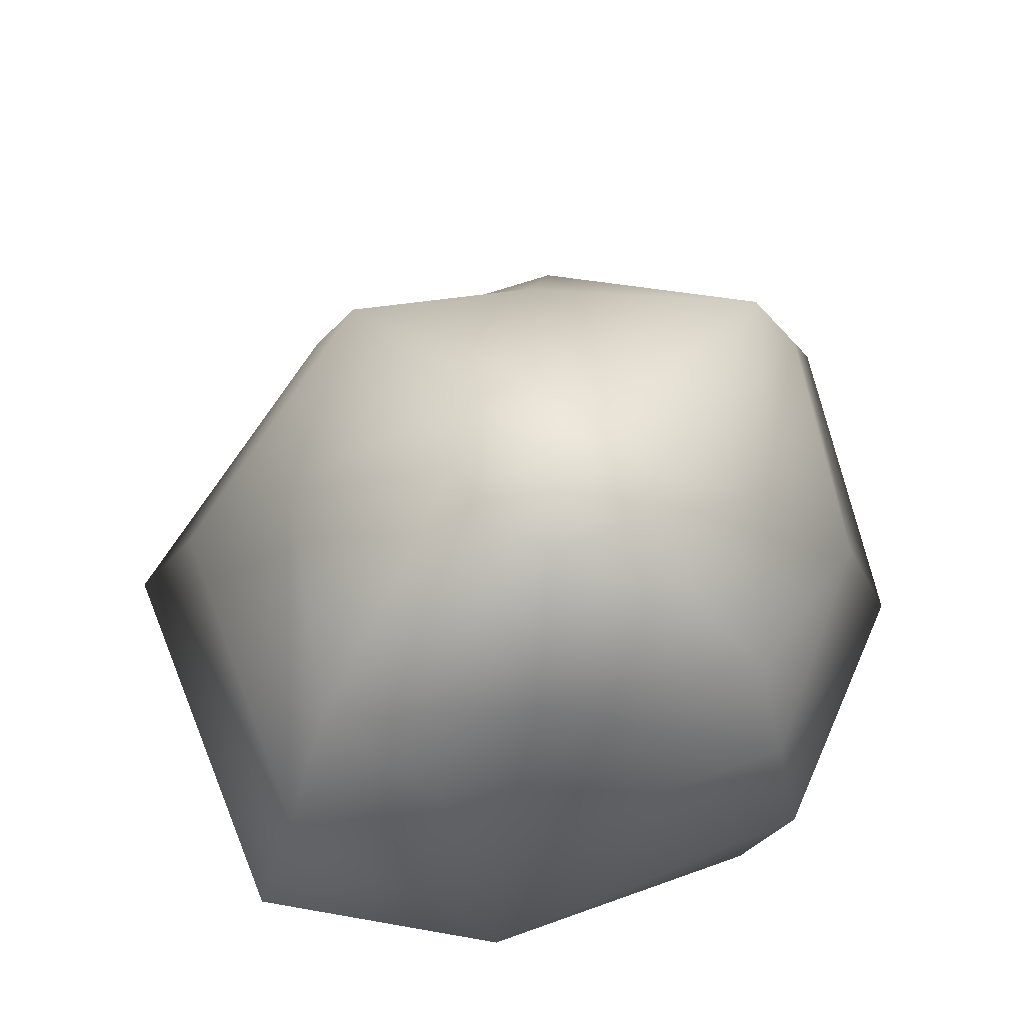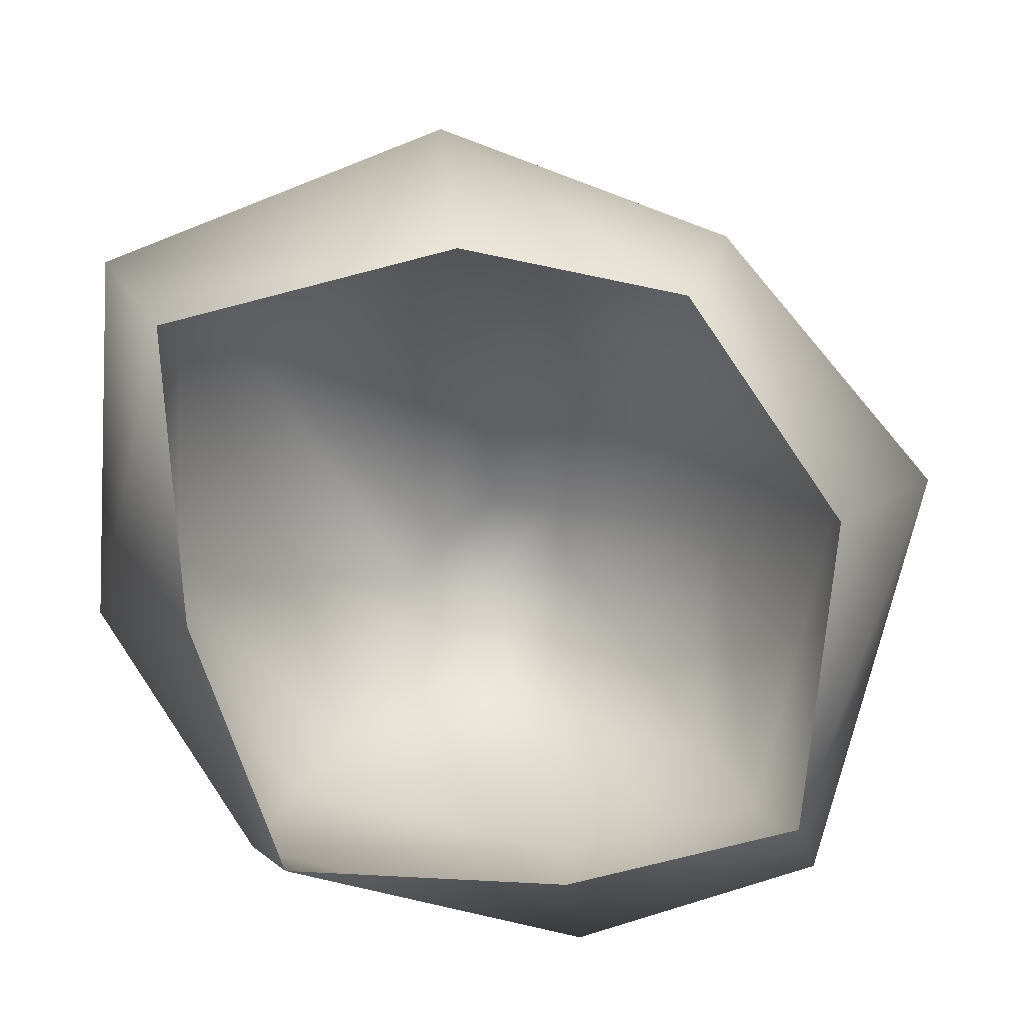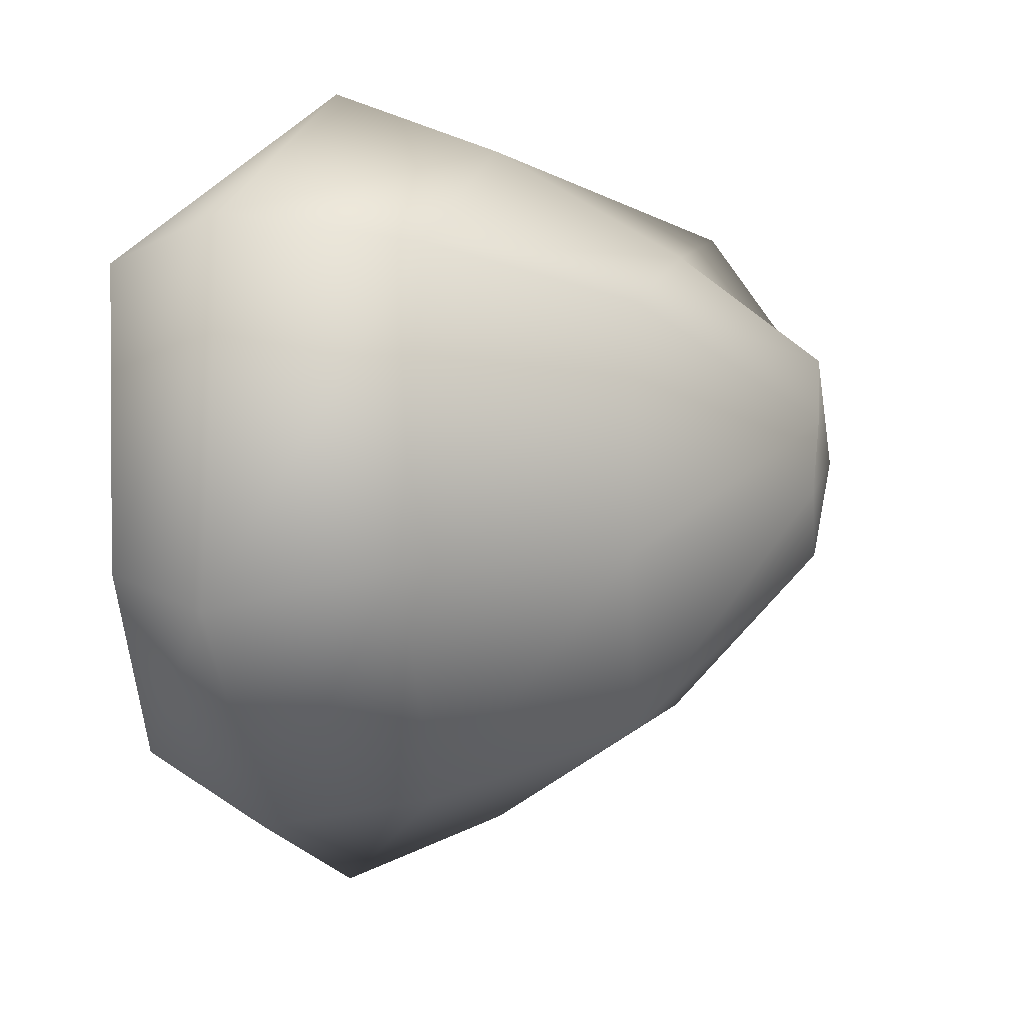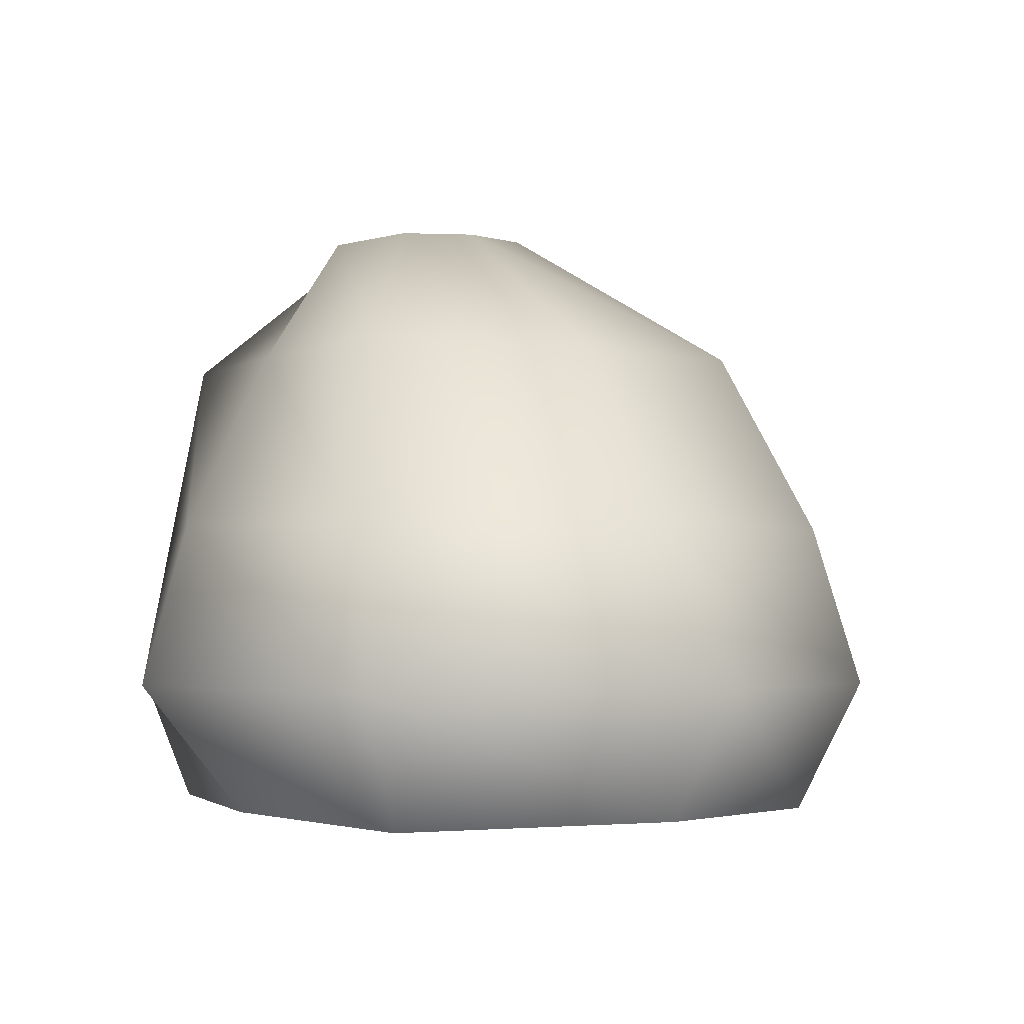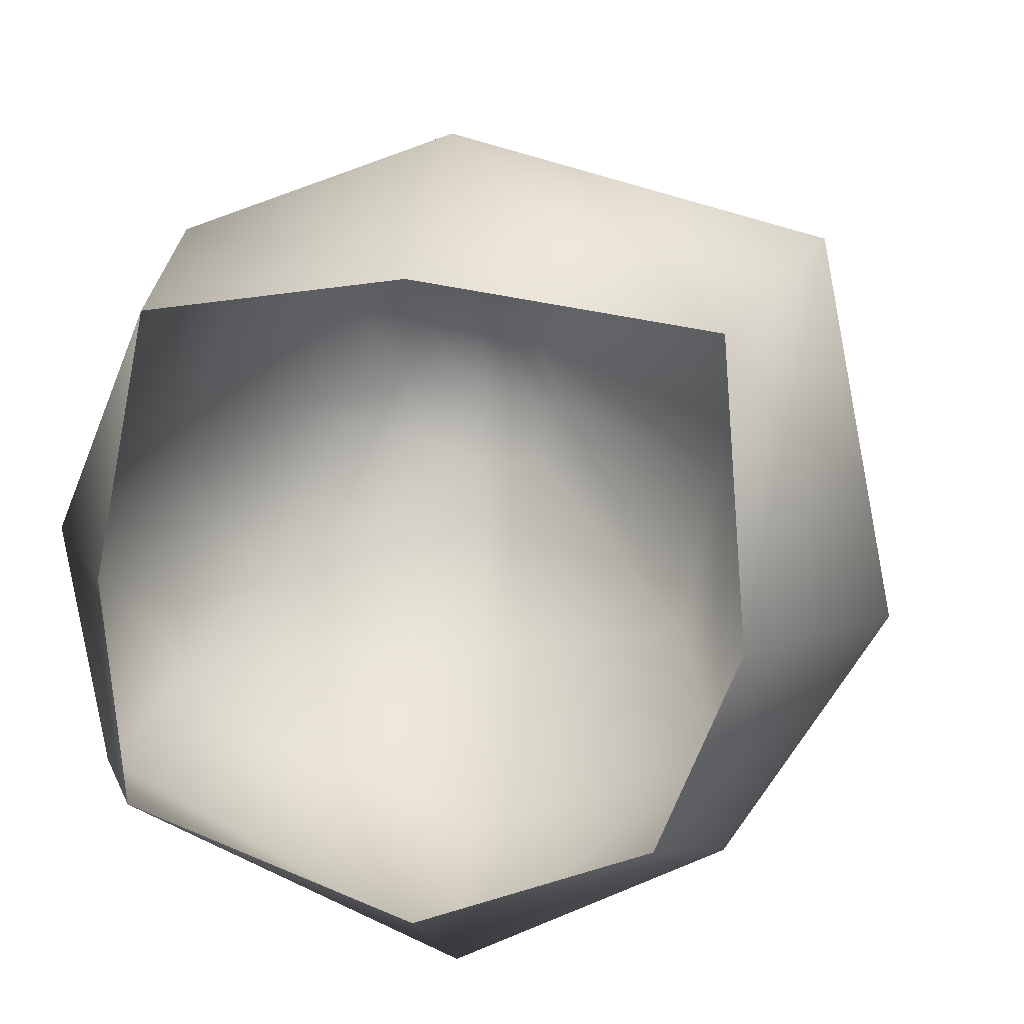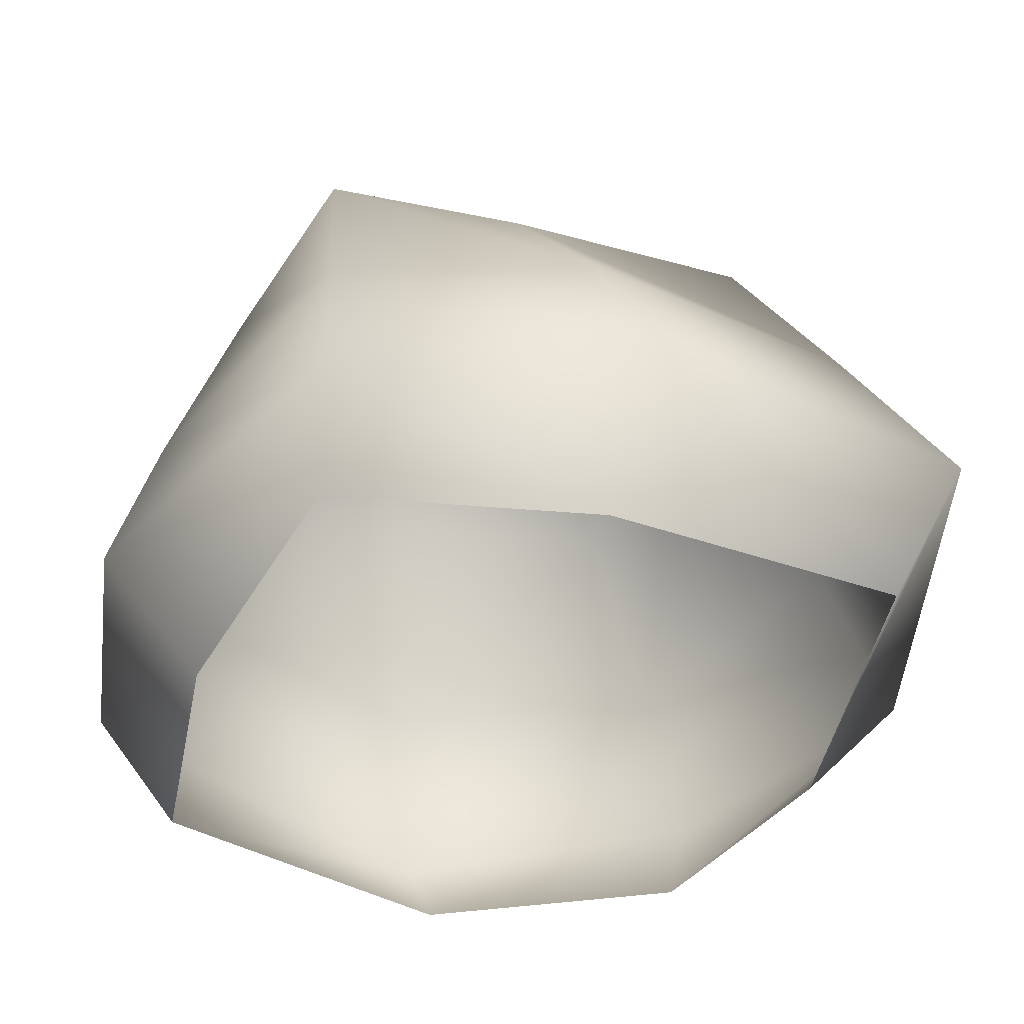
<metadata>
{"format":"obj","ext":"obj","renderer":"f3d","projection":"perspective","resolution":1024,"background":"white","views":[{"elev":58.2,"azim":-88.0,"up":"+Y"},{"elev":-78.9,"azim":99.4,"up":"+Y"},{"elev":14.2,"azim":103.8,"up":"+Z"},{"elev":-2.5,"azim":60.3,"up":"+Y"},{"elev":18.6,"azim":17.8,"up":"+Z"},{"elev":-45.3,"azim":-16.1,"up":"+Y"}]}
</metadata>
<code>
o Cube
v -0.1821 0.5337 0.4514
v -0.4317 0.6981 0.4707
v -0.4633 0.6981 0.549
v -0.1918 0.5337 0.7253
v -0.464 0.5337 0.7325
v -0.5309 0.6878 0.6063
v -0.6071 0.6774 0.5618
v -0.6863 0.5337 0.7215
v -0.7494 0.5337 0.48
v -0.6371 0.6774 0.488
v -0.6204 0.6774 0.4175
v -0.7666 0.5337 0.2474
v -0.4778 0.5337 0.1863
v -0.5431 0.6878 0.3798
v -0.4584 0.6981 0.3899
v -0.2203 0.5337 0.2415
v -0.3875 0.1463 -0.04061
v -0.426 0.3272 0.04376
v -0.1252 0.3272 0.1767
v -0.07719 0.1463 0.1453
v -0.5354 0.7042 0.4833
v -0.3875 -0 0.07906
v -0.1189 -0 0.2048
v -0.7449 -0 0.4364
v -0.8646 0.1463 0.4365
v -0.8221 0.1463 0.152
v -0.7237 -0 0.1727
v -0.3857 -0 0.7966
v -0.3856 0.1463 0.9176
v -0.6914 0.1463 0.7966
v -0.6779 -0 0.7418
v -0.02944 -0 0.4375
v 0.09127 0.1463 0.4391
v 0.007713 0.1463 0.8332
v -0.05817 -0 0.7662
v -0.8182 0.3272 0.4454
v -0.8001 0.3272 0.1993
v -0.4112 0.3272 0.8548
v -0.6889 0.3272 0.7628
v -0.002293 0.3272 0.4726
v -0.1008 0.3272 0.7944
f 1 2 3 4
f 5 6 7 8
f 9 10 11 12
f 13 14 15 16
f 17 18 19 20
f 21 2 15 14
f 22 17 20 23
f 24 25 26 27
f 28 29 30 31
f 32 33 34 35
f 25 36 37 26
f 29 38 39 30
f 33 40 41 34
f 18 13 16 19
f 36 9 12 37
f 38 5 8 39
f 40 1 4 41
f 19 16 1 40
f 39 8 9 36
f 20 19 40 33
f 30 39 36 25
f 23 20 33 32
f 31 30 25 24
f 6 3 2 21
f 8 7 10 9
f 16 15 2 1
f 7 6 21 10
f 41 4 5 38
f 37 12 13 18
f 34 41 38 29
f 35 34 29 28
f 27 26 17 22
f 10 21 14 11
f 26 37 18 17
f 12 11 14 13
f 4 3 6 5

</code>
